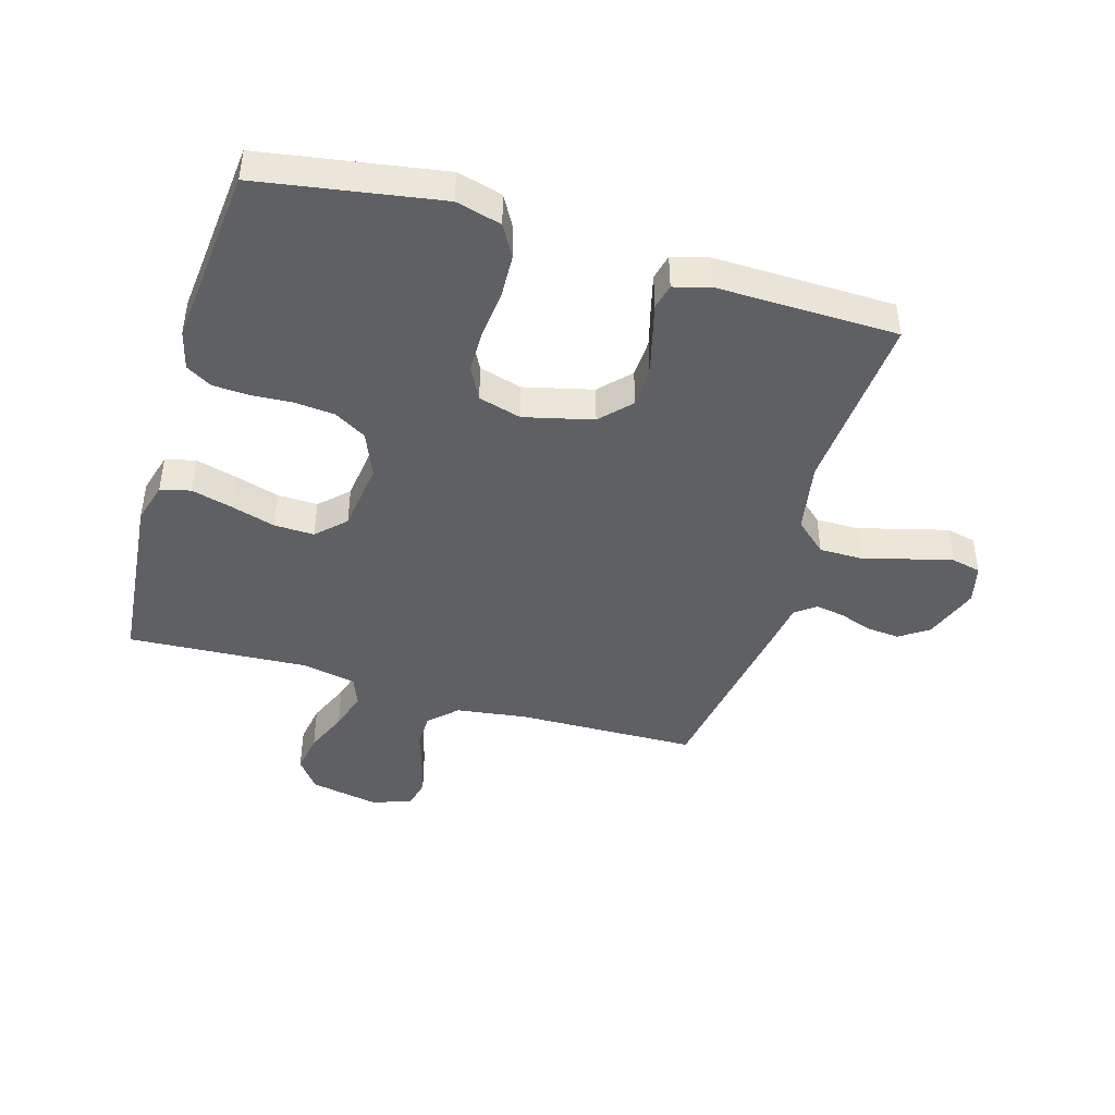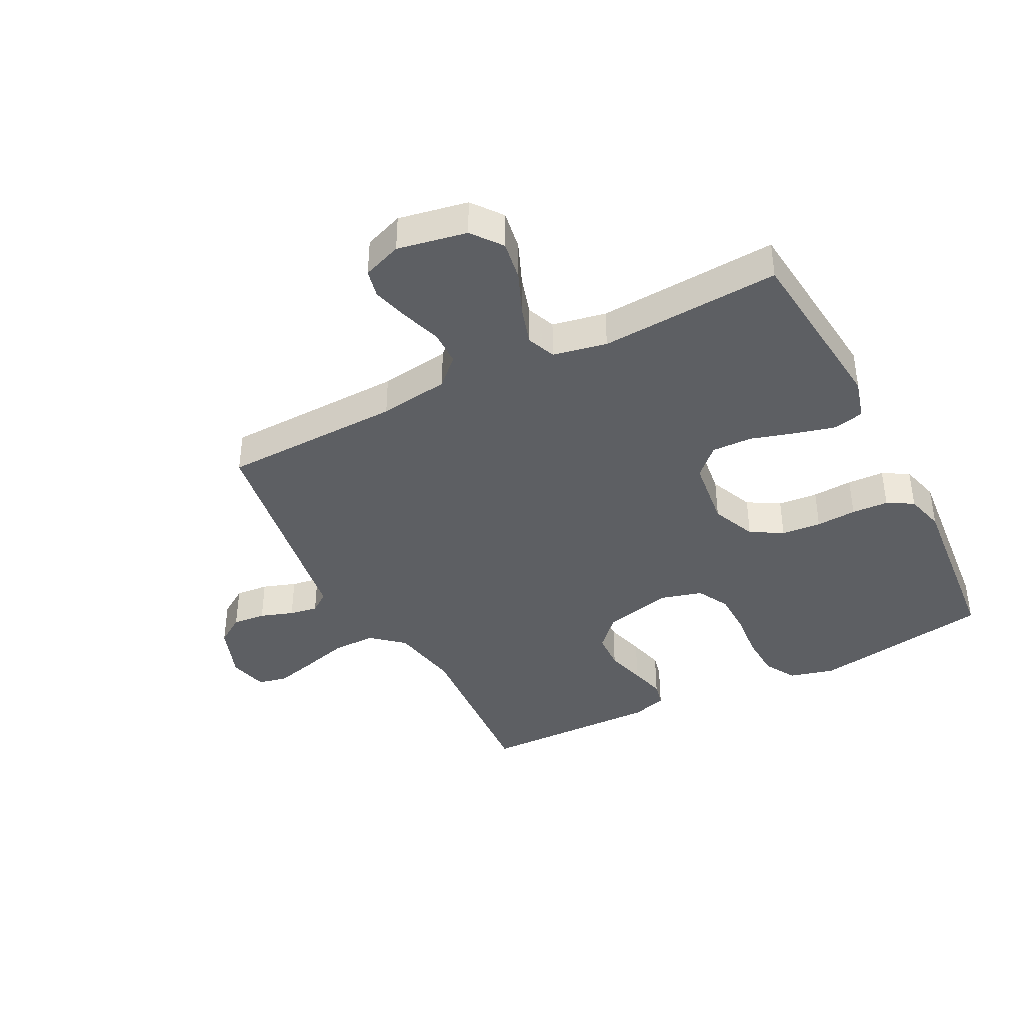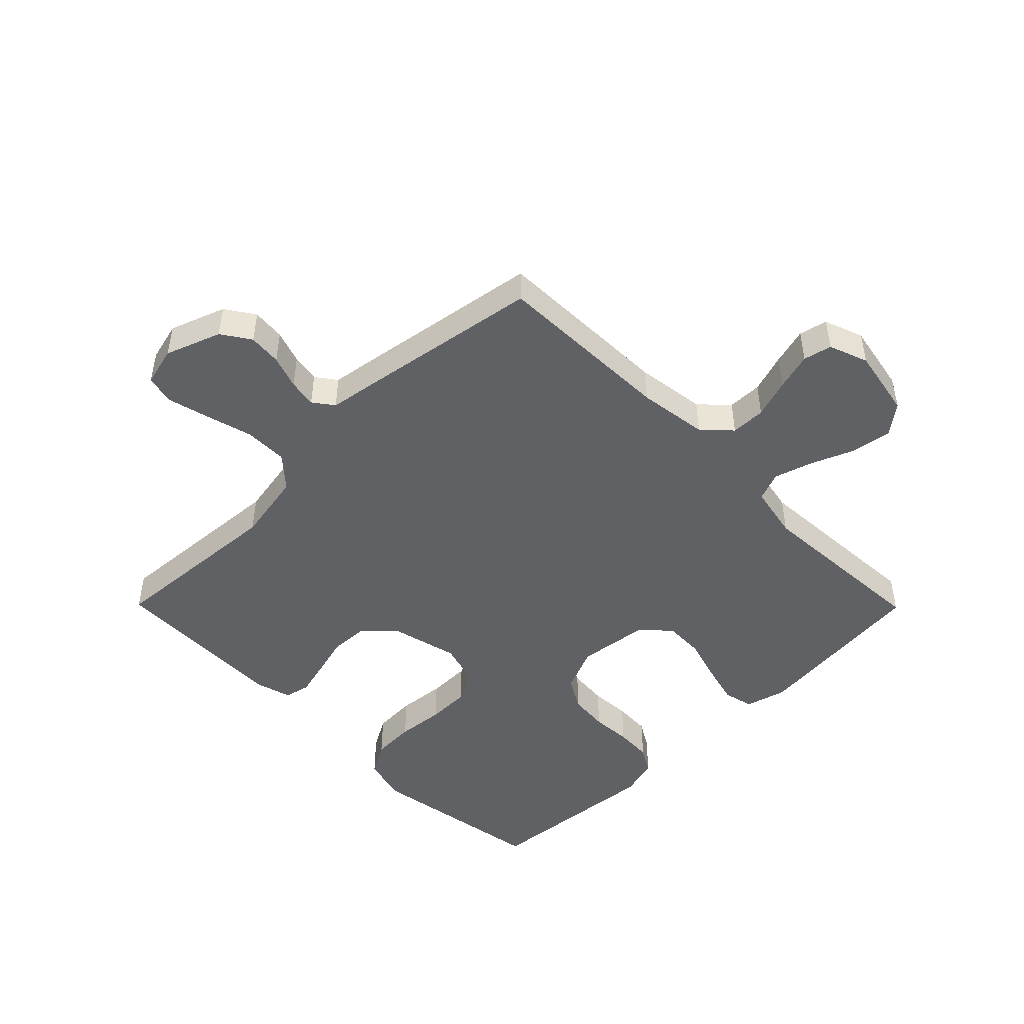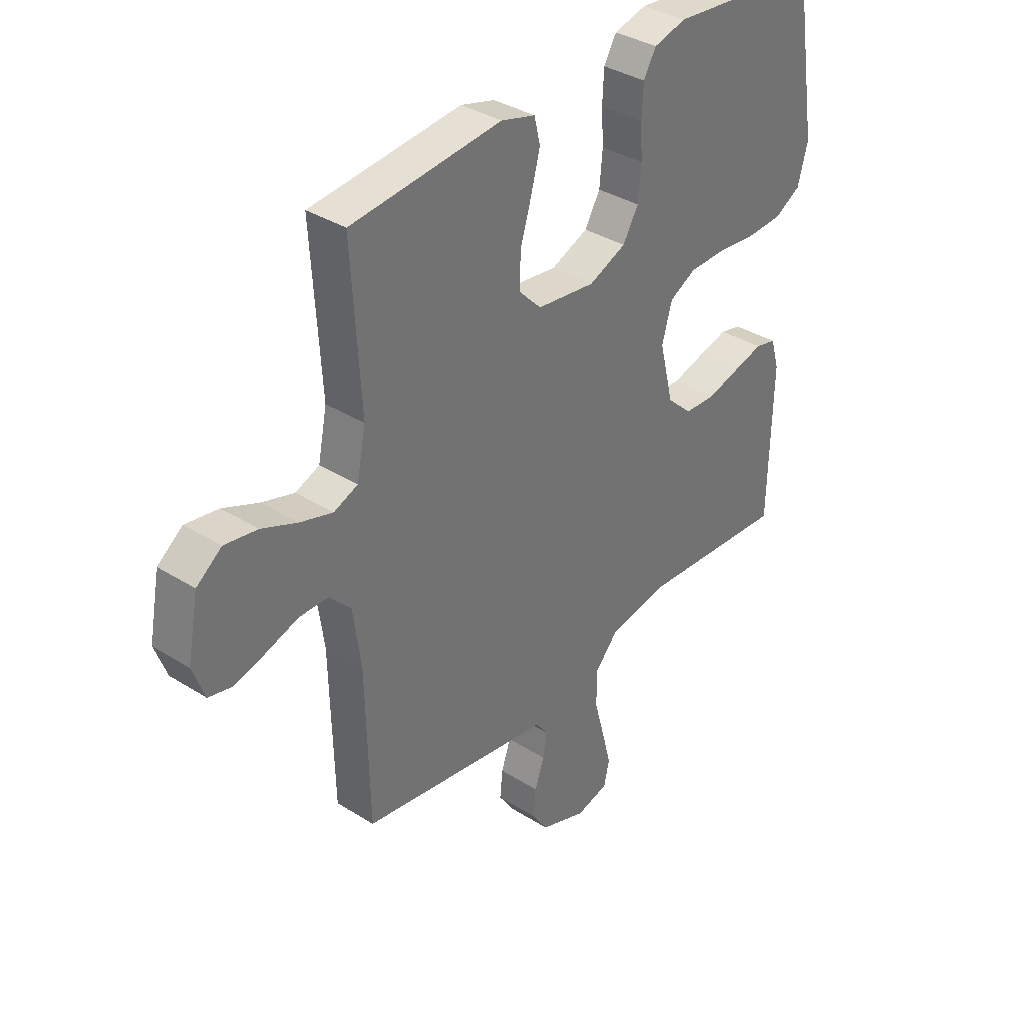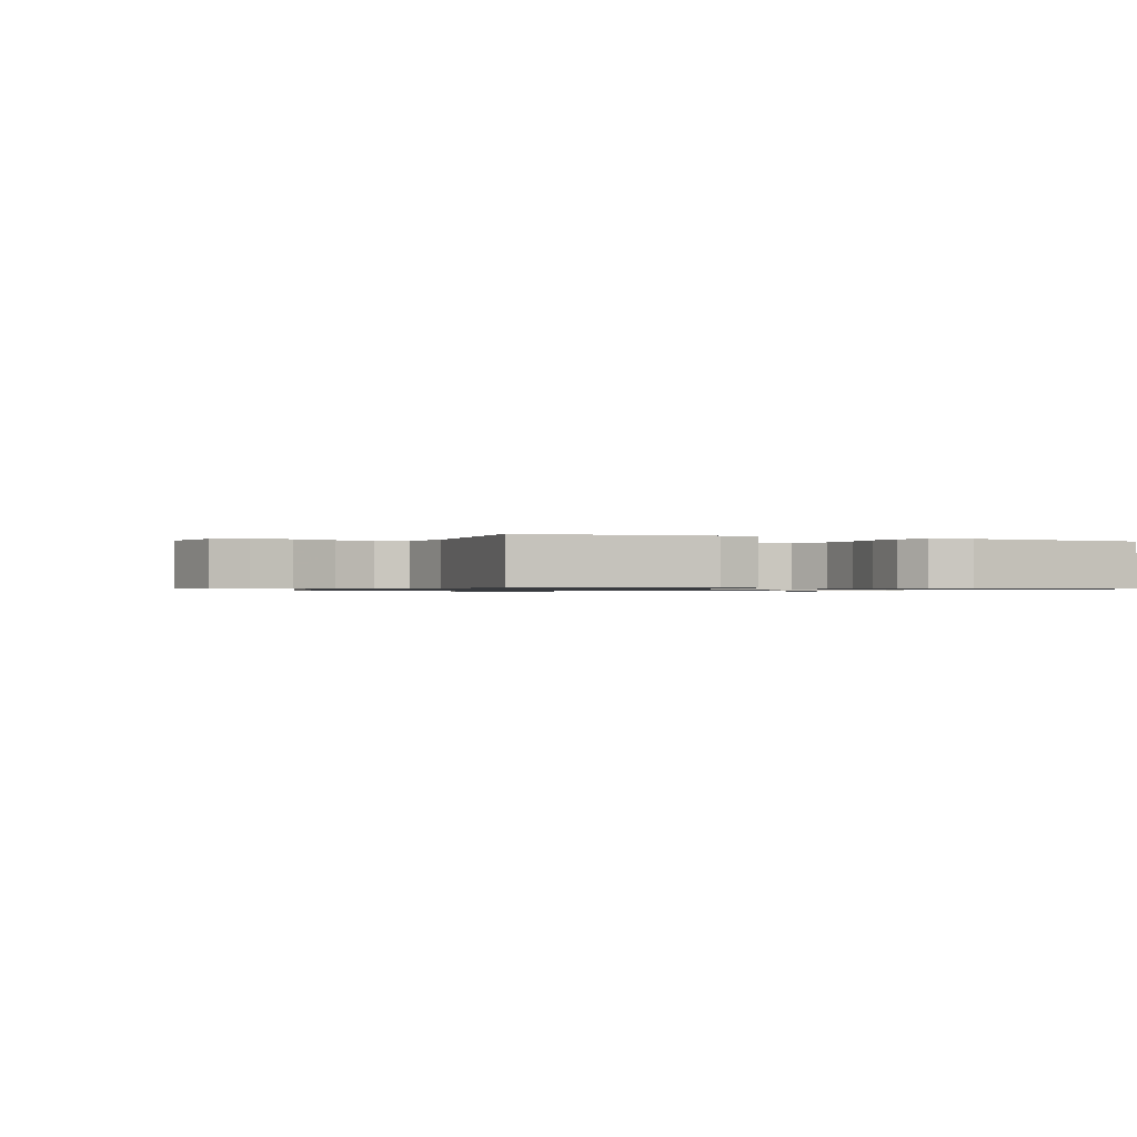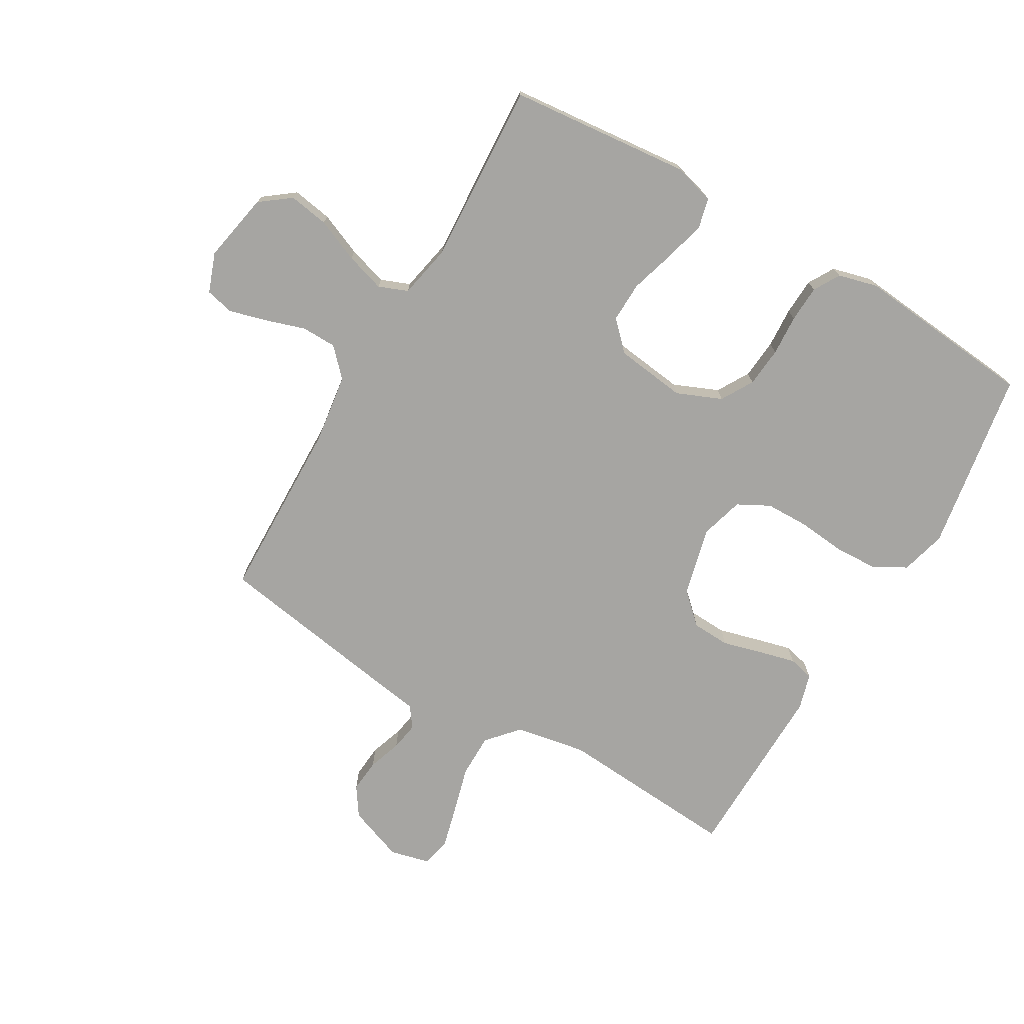
<metadata>
{"format":"obj","ext":"obj","renderer":"f3d","projection":"perspective","resolution":1024,"background":"white","views":[{"elev":-44.2,"azim":73.6,"up":"+Y"},{"elev":-39.8,"azim":-62.6,"up":"+Y"},{"elev":-48.0,"azim":-135.3,"up":"+Y"},{"elev":35.9,"azim":-50.4,"up":"+Z"},{"elev":-0.8,"azim":-22.7,"up":"+Y"},{"elev":-73.8,"azim":-30.2,"up":"+Y"}]}
</metadata>
<code>
v -0.5 0.07 0.5
v -0.2 0.07 0.529
v -0.132 0.07 0.51
v -0.12 0.07 0.46
v -0.138 0.07 0.392
v -0.16 0.07 0.319
v -0.162 0.07 0.252
v -0.117 0.07 0.206
v 0 0.07 0.191
v 0.074 0.07 0.222
v 0.105 0.07 0.275
v 0.111 0.07 0.341
v 0.107 0.07 0.408
v 0.11 0.07 0.469
v 0.135 0.07 0.512
v 0.2 0.07 0.529
v 0.5 0.07 0.5
v 0.549 0.07 0.2
v 0.529 0.07 0.125
v 0.476 0.07 0.095
v 0.404 0.07 0.092
v 0.325 0.07 0.1
v 0.253 0.07 0.099
v 0.2 0.07 0.071
v 0.18 0.07 0
v 0.208 0.07 -0.114
v 0.258 0.07 -0.161
v 0.321 0.07 -0.164
v 0.388 0.07 -0.146
v 0.447 0.07 -0.131
v 0.489 0.07 -0.141
v 0.506 0.07 -0.2
v 0.5 0.07 -0.5
v 0.2 0.07 -0.478
v 0.083 0.07 -0.499
v 0.037 0.07 -0.551
v 0.037 0.07 -0.623
v 0.058 0.07 -0.7
v 0.076 0.07 -0.77
v 0.065 0.07 -0.819
v 0 0.07 -0.835
v -0.092 0.07 -0.801
v -0.124 0.07 -0.753
v -0.119 0.07 -0.698
v -0.1 0.07 -0.643
v -0.092 0.07 -0.596
v -0.117 0.07 -0.562
v -0.2 0.07 -0.549
v -0.5 0.07 -0.5
v -0.507 0.07 -0.2
v -0.523 0.07 -0.084
v -0.566 0.07 -0.039
v -0.624 0.07 -0.038
v -0.689 0.07 -0.059
v -0.751 0.07 -0.076
v -0.798 0.07 -0.065
v -0.822 0.07 0
v -0.8 0.07 0.115
v -0.75 0.07 0.153
v -0.684 0.07 0.142
v -0.613 0.07 0.112
v -0.548 0.07 0.092
v -0.5 0.07 0.111
v -0.482 0.07 0.2
v -0.5 0 0.5
v -0.2 0 0.529
v -0.132 0 0.51
v -0.12 0 0.46
v -0.138 0 0.392
v -0.16 0 0.319
v -0.162 0 0.252
v -0.117 0 0.206
v 0 0 0.191
v 0.074 0 0.222
v 0.105 0 0.275
v 0.111 0 0.341
v 0.107 0 0.408
v 0.11 0 0.469
v 0.135 0 0.512
v 0.2 0 0.529
v 0.5 0 0.5
v 0.549 0 0.2
v 0.529 0 0.125
v 0.476 0 0.095
v 0.404 0 0.092
v 0.325 0 0.1
v 0.253 0 0.099
v 0.2 0 0.071
v 0.18 0 0
v 0.208 0 -0.114
v 0.258 0 -0.161
v 0.321 0 -0.164
v 0.388 0 -0.146
v 0.447 0 -0.131
v 0.489 0 -0.141
v 0.506 0 -0.2
v 0.5 0 -0.5
v 0.2 0 -0.478
v 0.083 0 -0.499
v 0.037 0 -0.551
v 0.037 0 -0.623
v 0.058 0 -0.7
v 0.076 0 -0.77
v 0.065 0 -0.819
v 0 0 -0.835
v -0.092 0 -0.801
v -0.124 0 -0.753
v -0.119 0 -0.698
v -0.1 0 -0.643
v -0.092 0 -0.596
v -0.117 0 -0.562
v -0.2 0 -0.549
v -0.5 0 -0.5
v -0.507 0 -0.2
v -0.523 0 -0.084
v -0.566 0 -0.039
v -0.624 0 -0.038
v -0.689 0 -0.059
v -0.751 0 -0.076
v -0.798 0 -0.065
v -0.822 0 0
v -0.8 0 0.115
v -0.75 0 0.153
v -0.684 0 0.142
v -0.613 0 0.112
v -0.548 0 0.092
v -0.5 0 0.111
v -0.482 0 0.2
f 59 60 61
f 58 59 61
f 57 58 61
f 56 57 61
f 55 56 61
f 54 55 61
f 53 54 61
f 52 53 61 62
f 51 52 62 63
f 47 48 49 50
f 51 63 64
f 50 51 64
f 47 50 64
f 43 44 45
f 42 43 45
f 41 42 45
f 40 41 45
f 39 40 45
f 38 39 45
f 37 38 45
f 36 37 45 46
f 47 64 1
f 46 47 1
f 36 46 1
f 35 36 1
f 32 33 34
f 31 32 34
f 30 31 34
f 29 30 34
f 28 29 34
f 20 21 22
f 19 20 22
f 18 19 22
f 17 18 22
f 16 17 22
f 15 16 22
f 14 15 22
f 13 14 22
f 12 13 22
f 11 12 22 23
f 10 11 23 24
f 4 5 6
f 3 4 6
f 2 3 6
f 1 2 6
f 1 6 7
f 35 1 7 8
f 27 28 34 35
f 26 27 35
f 35 8 9
f 26 35 9
f 25 26 9
f 9 10 24 25
f 125 124 123
f 125 123 122
f 125 122 121
f 125 121 120
f 125 120 119
f 125 119 118
f 125 118 117
f 126 125 117 116
f 127 126 116 115
f 114 113 112 111
f 128 127 115
f 128 115 114
f 128 114 111
f 109 108 107
f 109 107 106
f 109 106 105
f 109 105 104
f 109 104 103
f 109 103 102
f 109 102 101
f 110 109 101 100
f 65 128 111
f 65 111 110
f 65 110 100
f 65 100 99
f 98 97 96
f 98 96 95
f 98 95 94
f 98 94 93
f 98 93 92
f 86 85 84
f 86 84 83
f 86 83 82
f 86 82 81
f 86 81 80
f 86 80 79
f 86 79 78
f 86 78 77
f 86 77 76
f 87 86 76 75
f 88 87 75 74
f 70 69 68
f 70 68 67
f 70 67 66
f 70 66 65
f 71 70 65
f 72 71 65 99
f 99 98 92 91
f 99 91 90
f 73 72 99
f 73 99 90
f 73 90 89
f 89 88 74 73
f 1 65 66 2
f 2 66 67 3
f 3 67 68 4
f 4 68 69 5
f 5 69 70 6
f 6 70 71 7
f 7 71 72 8
f 8 72 73 9
f 9 73 74 10
f 10 74 75 11
f 11 75 76 12
f 12 76 77 13
f 13 77 78 14
f 14 78 79 15
f 15 79 80 16
f 16 80 81 17
f 17 81 82 18
f 18 82 83 19
f 19 83 84 20
f 20 84 85 21
f 21 85 86 22
f 22 86 87 23
f 23 87 88 24
f 24 88 89 25
f 25 89 90 26
f 26 90 91 27
f 27 91 92 28
f 28 92 93 29
f 29 93 94 30
f 30 94 95 31
f 31 95 96 32
f 32 96 97 33
f 33 97 98 34
f 34 98 99 35
f 35 99 100 36
f 36 100 101 37
f 37 101 102 38
f 38 102 103 39
f 39 103 104 40
f 40 104 105 41
f 41 105 106 42
f 42 106 107 43
f 43 107 108 44
f 44 108 109 45
f 45 109 110 46
f 46 110 111 47
f 47 111 112 48
f 48 112 113 49
f 49 113 114 50
f 50 114 115 51
f 51 115 116 52
f 52 116 117 53
f 53 117 118 54
f 54 118 119 55
f 55 119 120 56
f 56 120 121 57
f 57 121 122 58
f 58 122 123 59
f 59 123 124 60
f 60 124 125 61
f 61 125 126 62
f 62 126 127 63
f 63 127 128 64
f 64 128 65 1

</code>
